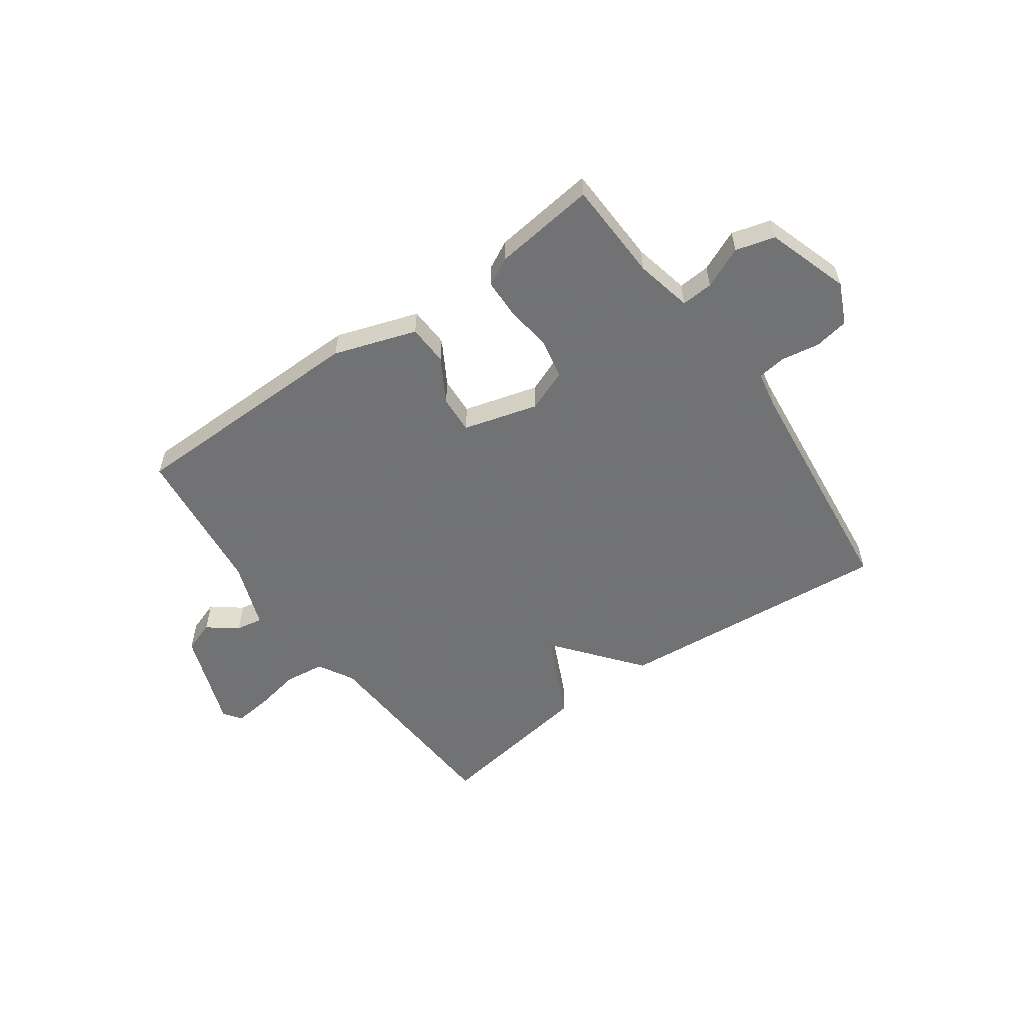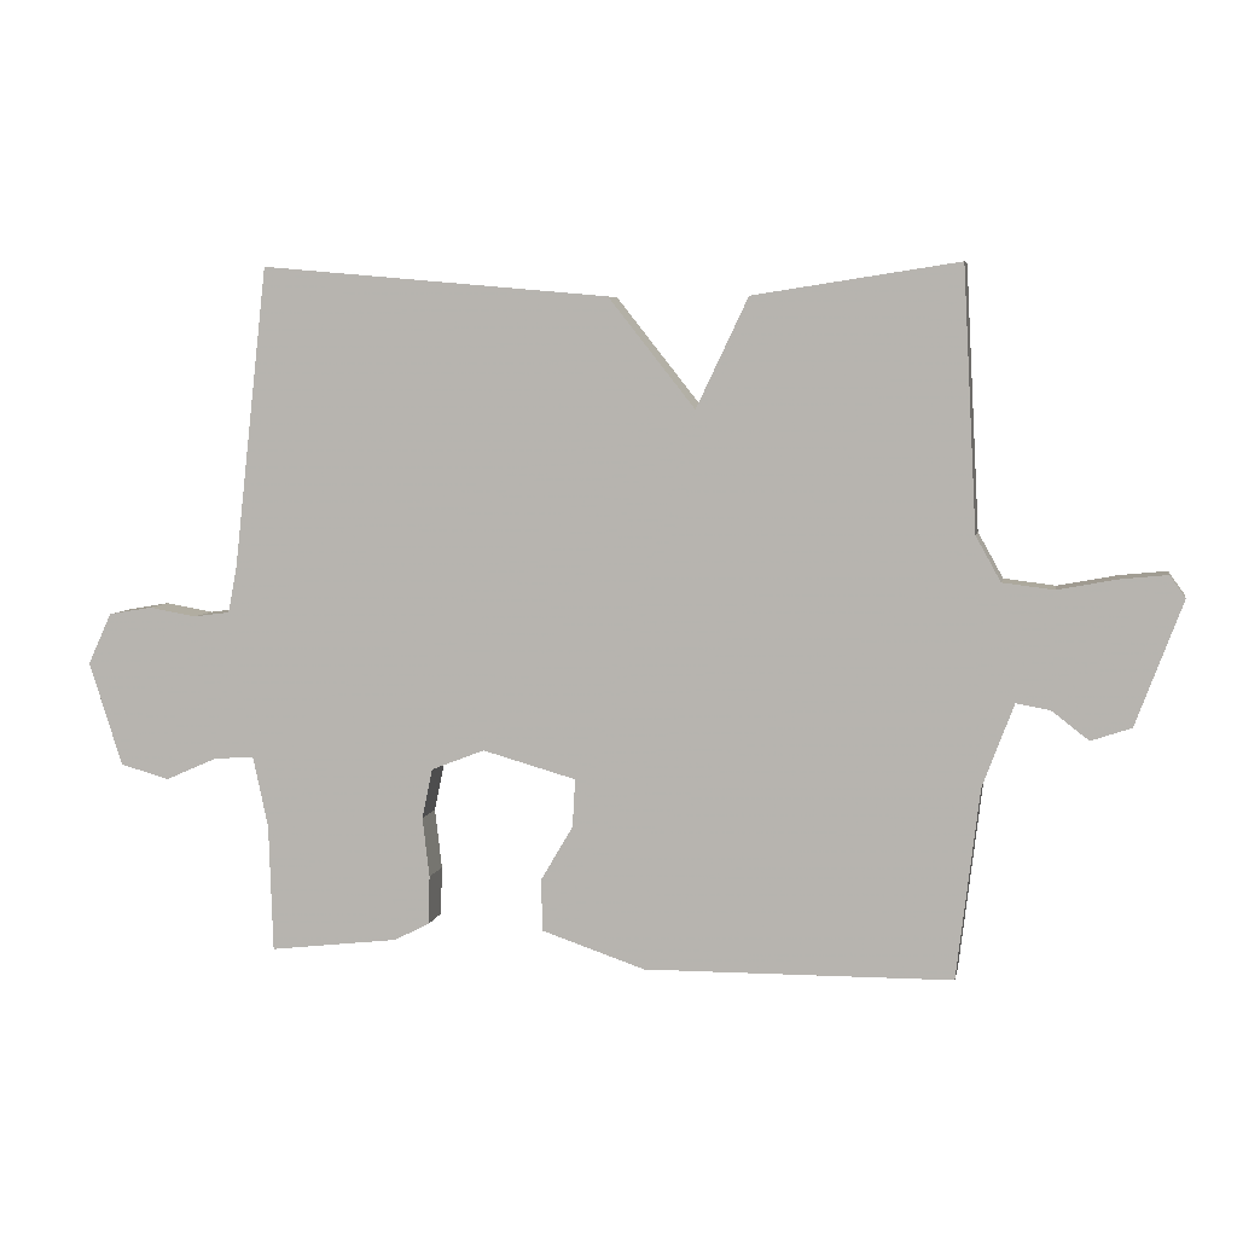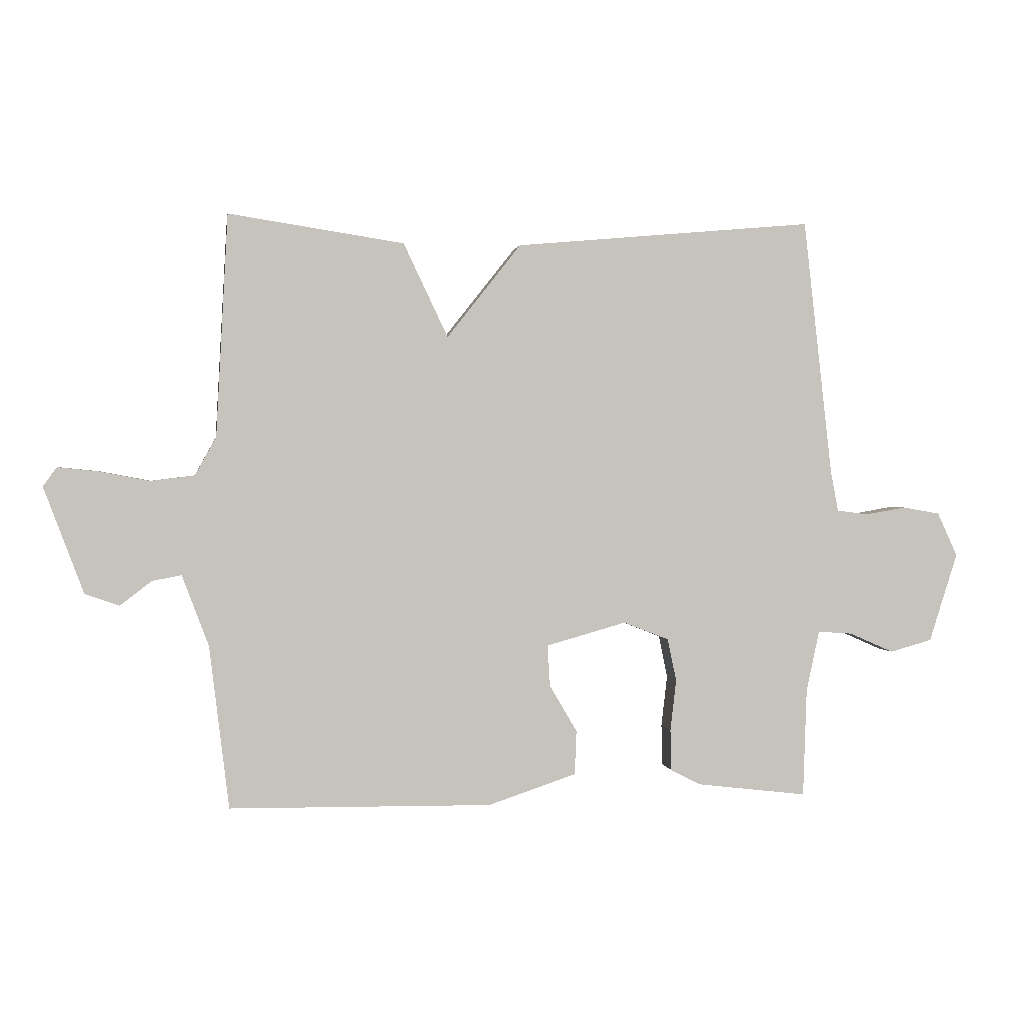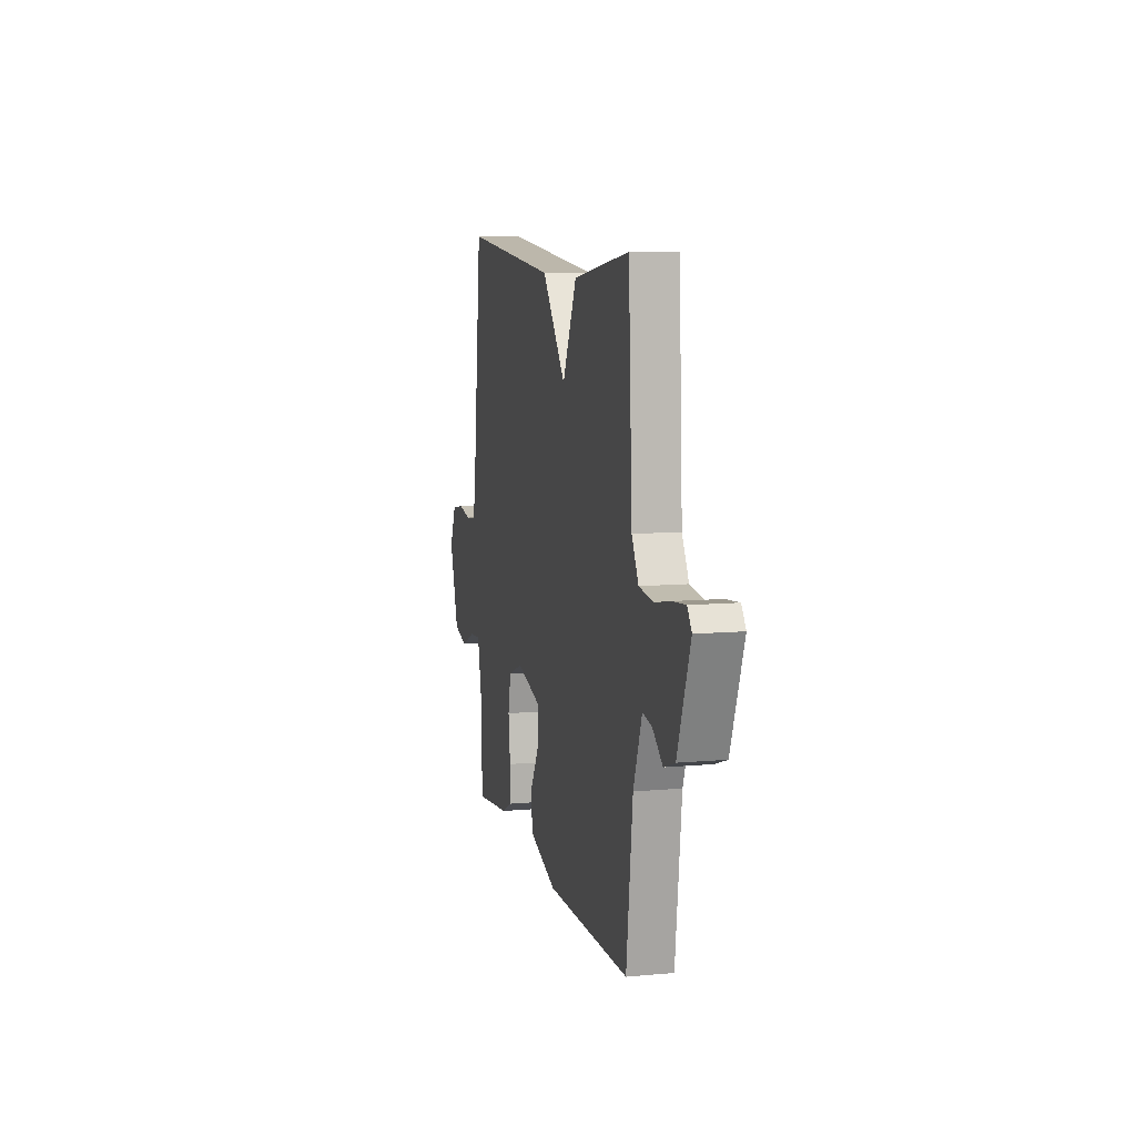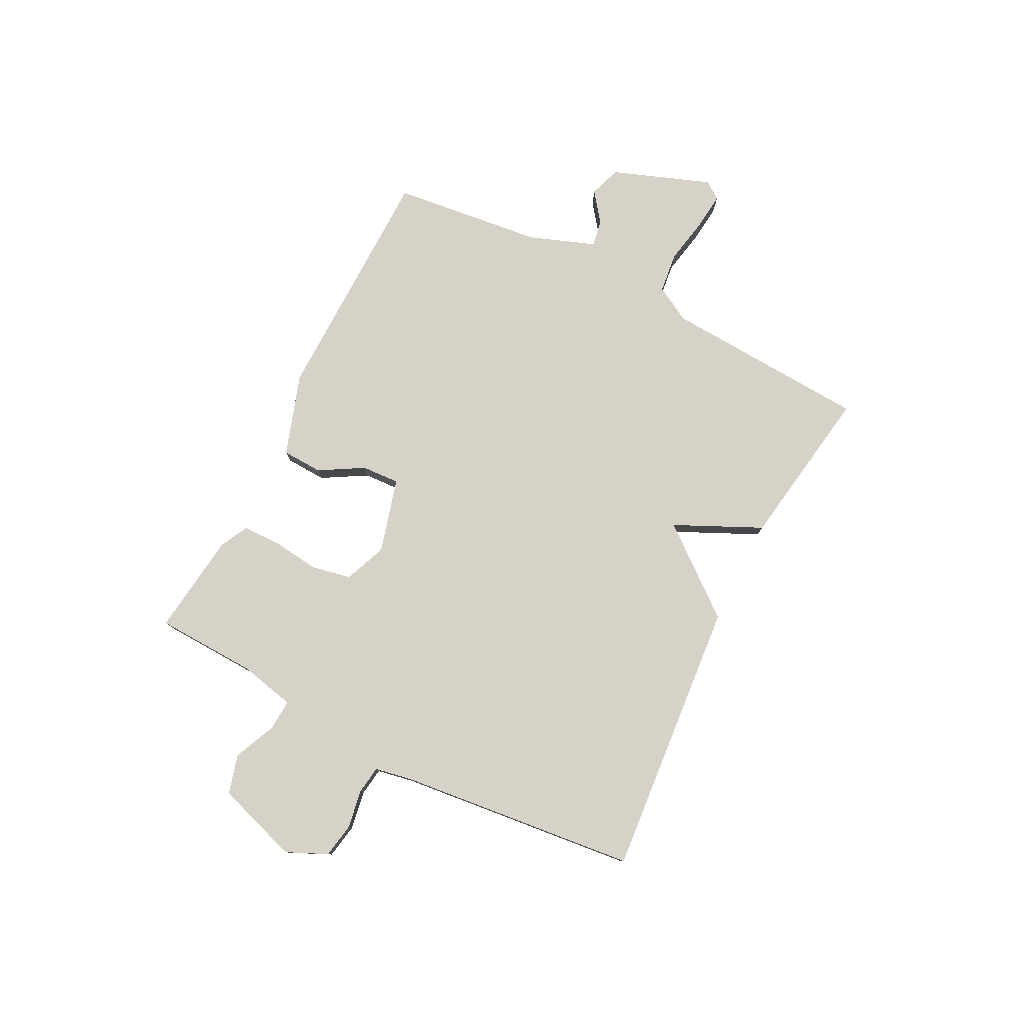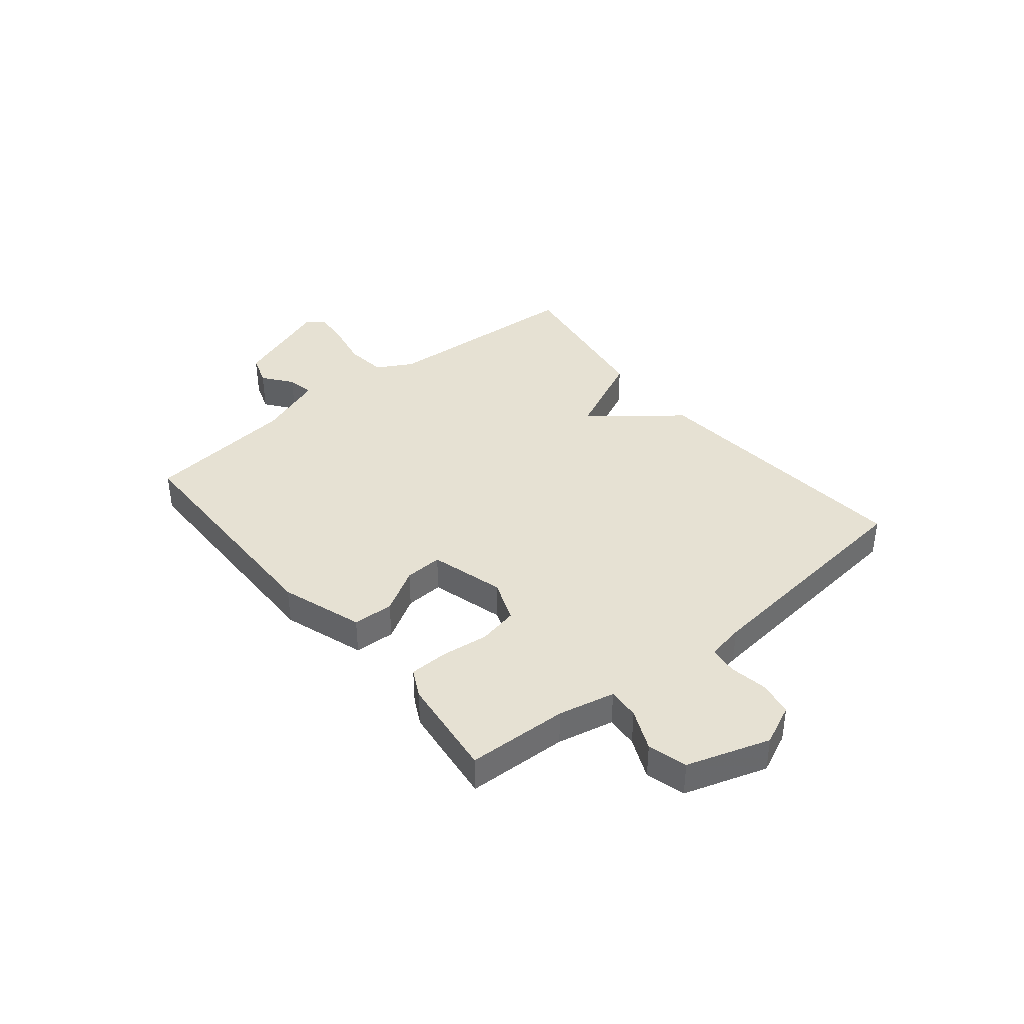
<metadata>
{"format":"obj","ext":"obj","renderer":"f3d","projection":"perspective","resolution":1024,"background":"white","views":[{"elev":-55.6,"azim":-144.3,"up":"+Y"},{"elev":5.7,"azim":11.0,"up":"+Z"},{"elev":1.2,"azim":171.2,"up":"+Z"},{"elev":9.3,"azim":76.4,"up":"+Z"},{"elev":78.6,"azim":-62.8,"up":"+Y"},{"elev":38.7,"azim":-129.1,"up":"+Y"}]}
</metadata>
<code>
v 0.5 0.07 -0.5
v 0.057 0.07 -0.505
v -0.092 0.07 -0.455
v -0.095 0.07 -0.381
v -0.048 0.07 -0.301
v -0.044 0.07 -0.232
v -0.179 0.07 -0.194
v -0.256 0.07 -0.224
v -0.271 0.07 -0.296
v -0.261 0.07 -0.382
v -0.263 0.07 -0.452
v -0.314 0.07 -0.478
v -0.5 0.07 -0.5
v -0.506 0.07 -0.317
v -0.528 0.07 -0.214
v -0.586 0.07 -0.218
v -0.661 0.07 -0.251
v -0.732 0.07 -0.231
v -0.78 0.07 -0.081
v -0.746 0.07 -0.007
v -0.683 0.07 0.004
v -0.614 0.07 -0.008
v -0.562 0.07 -0.001
v -0.549 0.07 0.066
v -0.5 0.07 0.5
v 0.004 0.07 0.455
v 0.129 0.07 0.297
v 0.204 0.07 0.455
v 0.5 0.07 0.5
v 0.52 0.07 0.126
v 0.556 0.07 0.061
v 0.63 0.07 0.052
v 0.714 0.07 0.068
v 0.782 0.07 0.075
v 0.805 0.07 0.043
v 0.738 0.07 -0.136
v 0.68 0.07 -0.156
v 0.627 0.07 -0.115
v 0.578 0.07 -0.106
v 0.533 0.07 -0.226
v 0.5 0 -0.5
v 0.057 0 -0.505
v -0.092 0 -0.455
v -0.095 0 -0.381
v -0.048 0 -0.301
v -0.044 0 -0.232
v -0.179 0 -0.194
v -0.256 0 -0.224
v -0.271 0 -0.296
v -0.261 0 -0.382
v -0.263 0 -0.452
v -0.314 0 -0.478
v -0.5 0 -0.5
v -0.506 0 -0.317
v -0.528 0 -0.214
v -0.586 0 -0.218
v -0.661 0 -0.251
v -0.732 0 -0.231
v -0.78 0 -0.081
v -0.746 0 -0.007
v -0.683 0 0.004
v -0.614 0 -0.008
v -0.562 0 -0.001
v -0.549 0 0.066
v -0.5 0 0.5
v 0.004 0 0.455
v 0.129 0 0.297
v 0.204 0 0.455
v 0.5 0 0.5
v 0.52 0 0.126
v 0.556 0 0.061
v 0.63 0 0.052
v 0.714 0 0.068
v 0.782 0 0.075
v 0.805 0 0.043
v 0.738 0 -0.136
v 0.68 0 -0.156
v 0.627 0 -0.115
v 0.578 0 -0.106
v 0.533 0 -0.226
f 36 37 38
f 35 36 38
f 34 35 38
f 33 34 38
f 32 33 38
f 31 32 38 39
f 30 31 39 40
f 1 2 3
f 40 1 3
f 30 40 3
f 29 30 3
f 28 29 3
f 27 28 3
f 24 25 26 27
f 20 21 22
f 19 20 22
f 18 19 22
f 17 18 22
f 16 17 22
f 15 16 22 23
f 23 24 27
f 15 23 27
f 14 15 27
f 12 13 14
f 11 12 14
f 10 11 14
f 9 10 14
f 3 4 5
f 27 3 5
f 27 5 6
f 8 9 14
f 7 8 14 27
f 6 7 27
f 78 77 76
f 78 76 75
f 78 75 74
f 78 74 73
f 78 73 72
f 79 78 72 71
f 80 79 71 70
f 43 42 41
f 43 41 80
f 43 80 70
f 43 70 69
f 43 69 68
f 43 68 67
f 67 66 65 64
f 62 61 60
f 62 60 59
f 62 59 58
f 62 58 57
f 62 57 56
f 63 62 56 55
f 67 64 63
f 67 63 55
f 67 55 54
f 54 53 52
f 54 52 51
f 54 51 50
f 54 50 49
f 45 44 43
f 45 43 67
f 46 45 67
f 54 49 48
f 67 54 48 47
f 67 47 46
f 1 41 42 2
f 2 42 43 3
f 3 43 44 4
f 4 44 45 5
f 5 45 46 6
f 6 46 47 7
f 7 47 48 8
f 8 48 49 9
f 9 49 50 10
f 10 50 51 11
f 11 51 52 12
f 12 52 53 13
f 13 53 54 14
f 14 54 55 15
f 15 55 56 16
f 16 56 57 17
f 17 57 58 18
f 18 58 59 19
f 19 59 60 20
f 20 60 61 21
f 21 61 62 22
f 22 62 63 23
f 23 63 64 24
f 24 64 65 25
f 25 65 66 26
f 26 66 67 27
f 27 67 68 28
f 28 68 69 29
f 29 69 70 30
f 30 70 71 31
f 31 71 72 32
f 32 72 73 33
f 33 73 74 34
f 34 74 75 35
f 35 75 76 36
f 36 76 77 37
f 37 77 78 38
f 38 78 79 39
f 39 79 80 40
f 40 80 41 1

</code>
